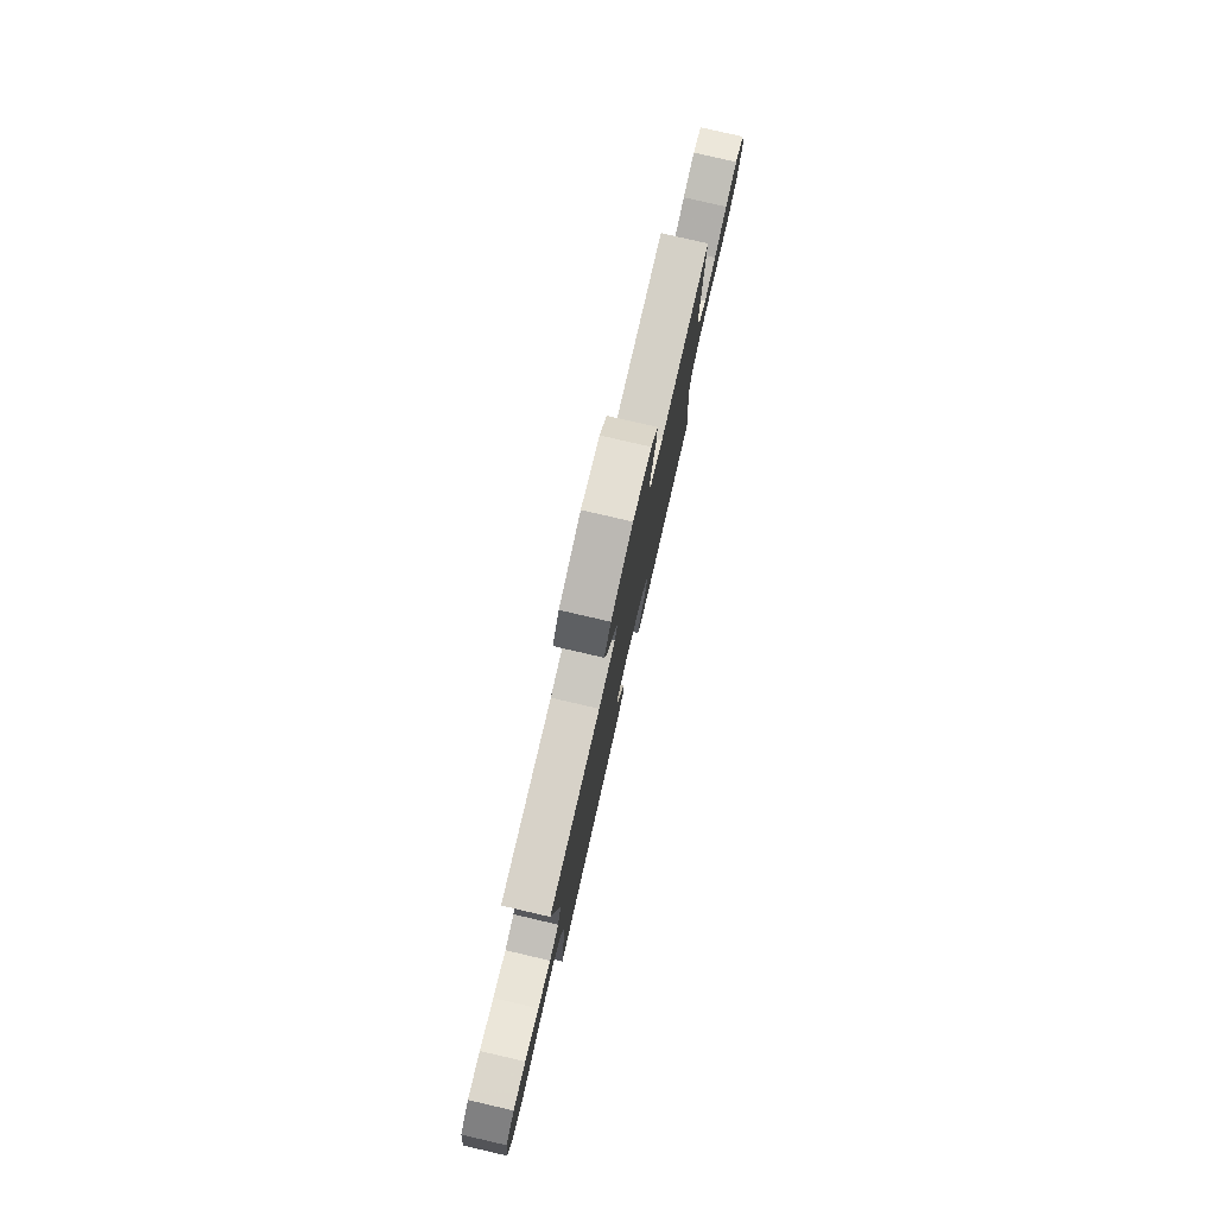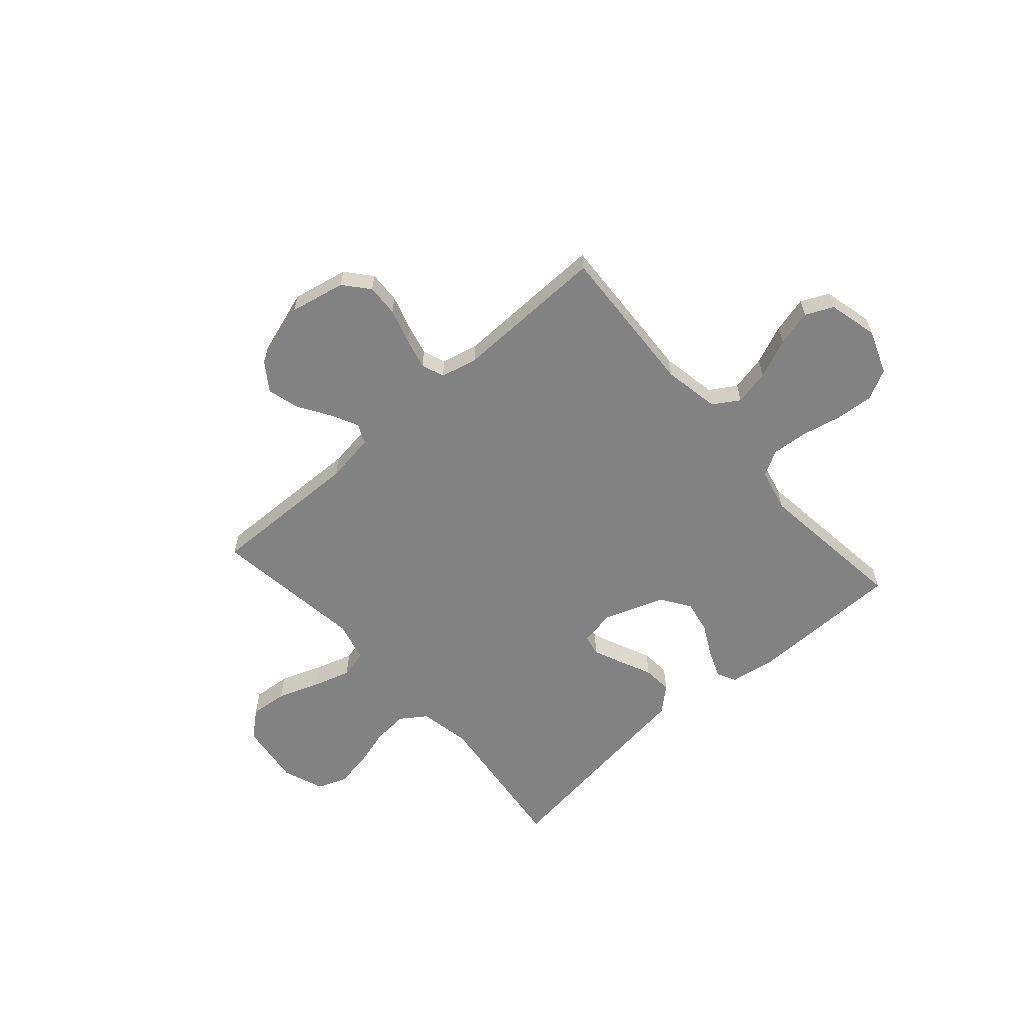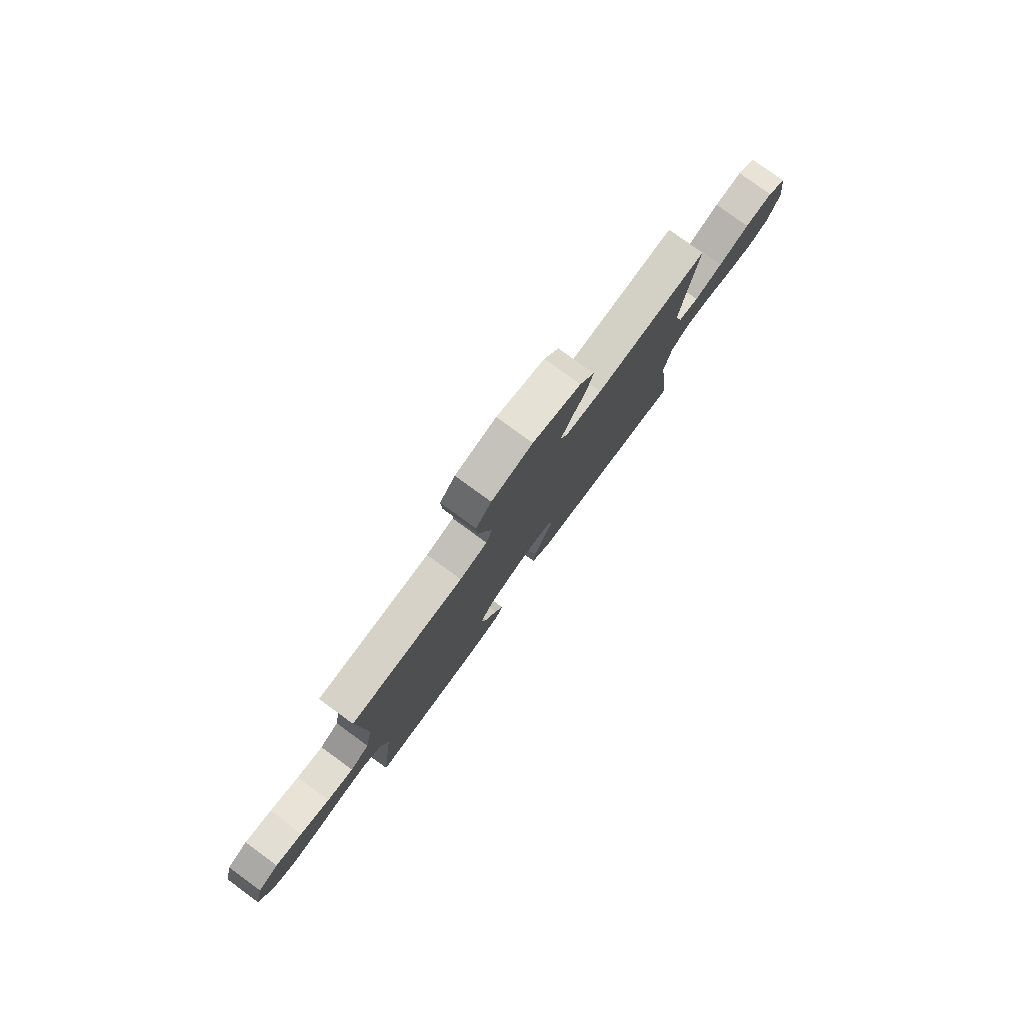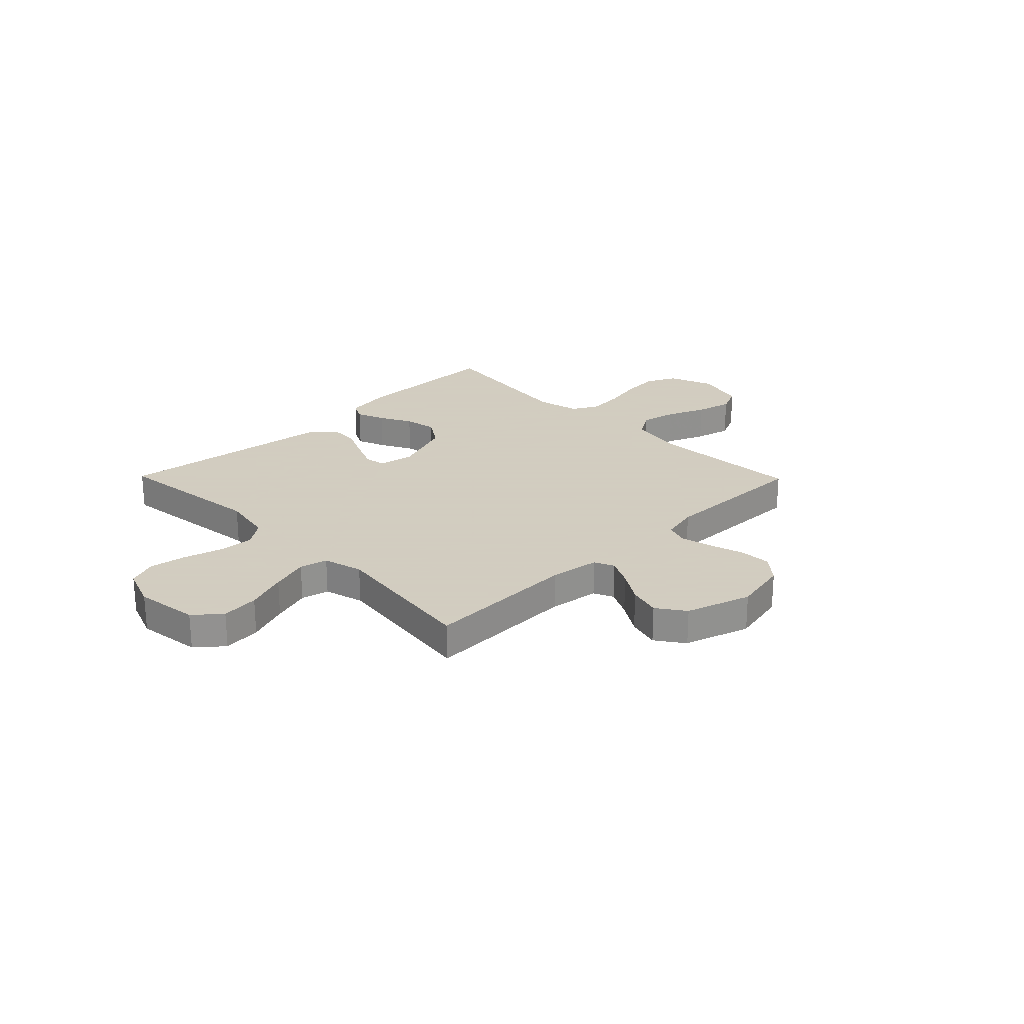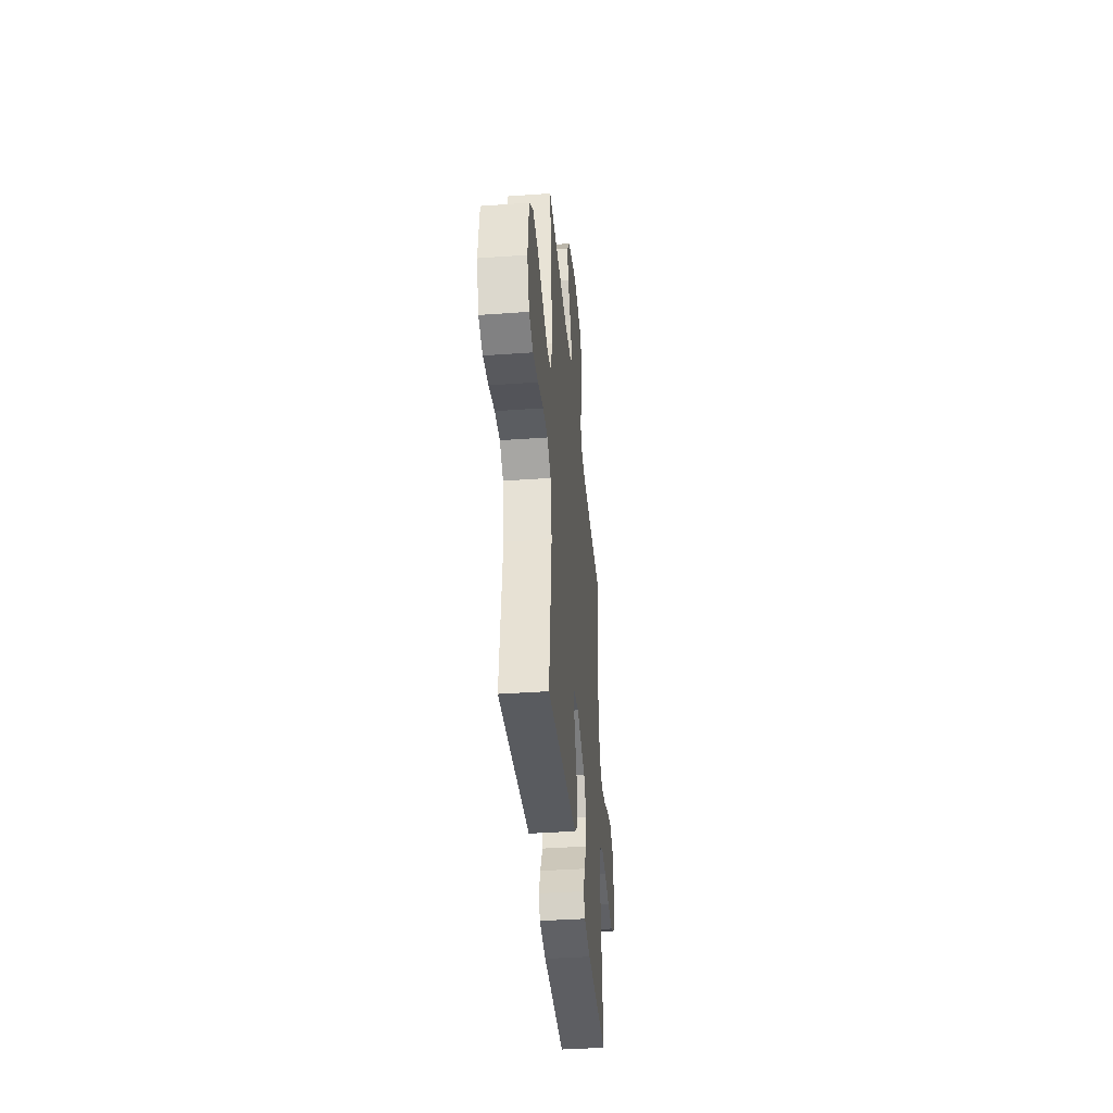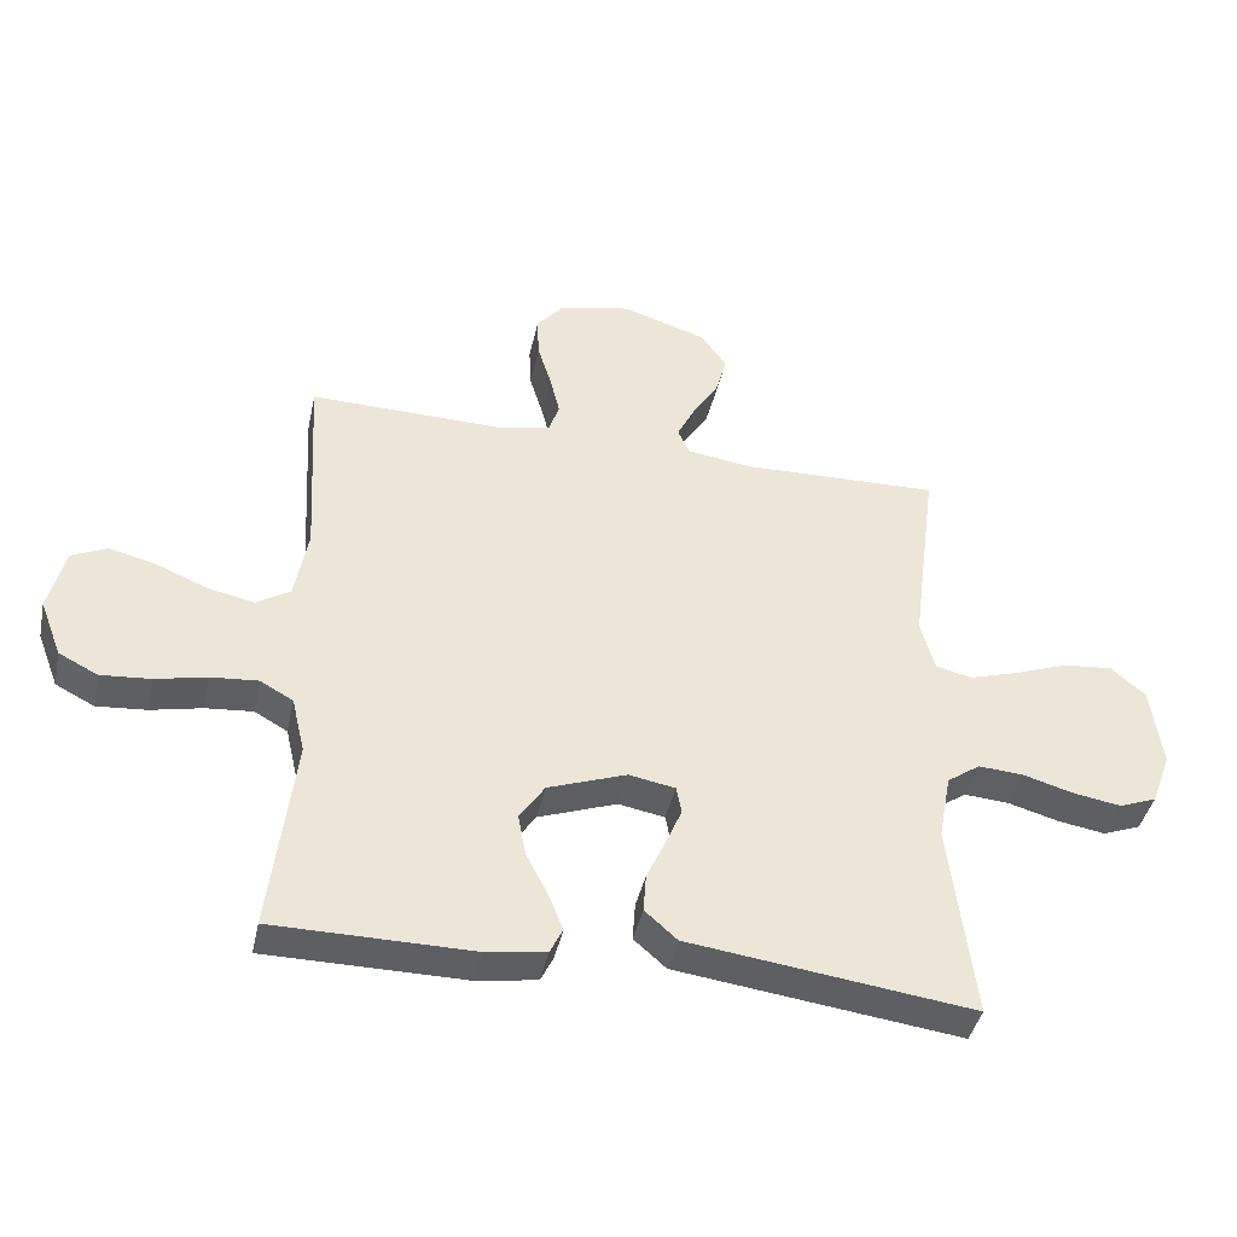
<metadata>
{"format":"obj","ext":"obj","renderer":"f3d","projection":"perspective","resolution":1024,"background":"white","views":[{"elev":79.0,"azim":-77.0,"up":"+Z"},{"elev":-60.7,"azim":41.5,"up":"+Y"},{"elev":79.4,"azim":126.1,"up":"+Z"},{"elev":24.3,"azim":-44.4,"up":"+Y"},{"elev":-39.7,"azim":-84.9,"up":"+Z"},{"elev":-41.5,"azim":167.9,"up":"+Z"}]}
</metadata>
<code>
v 0.5 0.07 0.5
v 0.483 0.07 0.2
v 0.503 0.07 0.09
v 0.554 0.07 0.058
v 0.624 0.07 0.073
v 0.701 0.07 0.105
v 0.772 0.07 0.123
v 0.826 0.07 0.098
v 0.85 0.07 0
v 0.817 0.07 -0.086
v 0.758 0.07 -0.116
v 0.683 0.07 -0.11
v 0.605 0.07 -0.093
v 0.534 0.07 -0.087
v 0.484 0.07 -0.115
v 0.464 0.07 -0.2
v 0.5 0.07 -0.5
v 0.2 0.07 -0.502
v 0.109 0.07 -0.488
v 0.09 0.07 -0.45
v 0.112 0.07 -0.395
v 0.145 0.07 -0.332
v 0.157 0.07 -0.268
v 0.119 0.07 -0.211
v 0 0.07 -0.168
v -0.07 0.07 -0.181
v -0.078 0.07 -0.222
v -0.054 0.07 -0.279
v -0.025 0.07 -0.343
v -0.021 0.07 -0.401
v -0.07 0.07 -0.444
v -0.2 0.07 -0.461
v -0.5 0.07 -0.5
v -0.464 0.07 -0.2
v -0.483 0.07 -0.099
v -0.533 0.07 -0.064
v -0.601 0.07 -0.069
v -0.678 0.07 -0.091
v -0.75 0.07 -0.103
v -0.807 0.07 -0.081
v -0.837 0.07 0
v -0.82 0.07 0.125
v -0.768 0.07 0.169
v -0.694 0.07 0.162
v -0.612 0.07 0.132
v -0.537 0.07 0.109
v -0.482 0.07 0.122
v -0.461 0.07 0.2
v -0.5 0.07 0.5
v -0.2 0.07 0.492
v -0.102 0.07 0.506
v -0.084 0.07 0.545
v -0.111 0.07 0.599
v -0.15 0.07 0.661
v -0.167 0.07 0.724
v -0.128 0.07 0.779
v 0 0.07 0.82
v 0.109 0.07 0.797
v 0.15 0.07 0.748
v 0.147 0.07 0.685
v 0.126 0.07 0.617
v 0.111 0.07 0.556
v 0.127 0.07 0.511
v 0.2 0.07 0.494
v 0.5 0 0.5
v 0.483 0 0.2
v 0.503 0 0.09
v 0.554 0 0.058
v 0.624 0 0.073
v 0.701 0 0.105
v 0.772 0 0.123
v 0.826 0 0.098
v 0.85 0 0
v 0.817 0 -0.086
v 0.758 0 -0.116
v 0.683 0 -0.11
v 0.605 0 -0.093
v 0.534 0 -0.087
v 0.484 0 -0.115
v 0.464 0 -0.2
v 0.5 0 -0.5
v 0.2 0 -0.502
v 0.109 0 -0.488
v 0.09 0 -0.45
v 0.112 0 -0.395
v 0.145 0 -0.332
v 0.157 0 -0.268
v 0.119 0 -0.211
v 0 0 -0.168
v -0.07 0 -0.181
v -0.078 0 -0.222
v -0.054 0 -0.279
v -0.025 0 -0.343
v -0.021 0 -0.401
v -0.07 0 -0.444
v -0.2 0 -0.461
v -0.5 0 -0.5
v -0.464 0 -0.2
v -0.483 0 -0.099
v -0.533 0 -0.064
v -0.601 0 -0.069
v -0.678 0 -0.091
v -0.75 0 -0.103
v -0.807 0 -0.081
v -0.837 0 0
v -0.82 0 0.125
v -0.768 0 0.169
v -0.694 0 0.162
v -0.612 0 0.132
v -0.537 0 0.109
v -0.482 0 0.122
v -0.461 0 0.2
v -0.5 0 0.5
v -0.2 0 0.492
v -0.102 0 0.506
v -0.084 0 0.545
v -0.111 0 0.599
v -0.15 0 0.661
v -0.167 0 0.724
v -0.128 0 0.779
v 0 0 0.82
v 0.109 0 0.797
v 0.15 0 0.748
v 0.147 0 0.685
v 0.126 0 0.617
v 0.111 0 0.556
v 0.127 0 0.511
v 0.2 0 0.494
f 59 60 61
f 58 59 61
f 57 58 61
f 56 57 61
f 55 56 61
f 54 55 61
f 53 54 61
f 52 53 61 62
f 51 52 62 63
f 48 49 50
f 51 63 64
f 50 51 64
f 48 50 64
f 47 48 64
f 43 44 45
f 42 43 45
f 41 42 45
f 40 41 45
f 39 40 45
f 38 39 45
f 37 38 45
f 36 37 45 46
f 35 36 46 47
f 32 33 34
f 31 32 34
f 30 31 34
f 29 30 34
f 28 29 34
f 34 35 47
f 28 34 47
f 27 28 47
f 20 21 22
f 19 20 22
f 18 19 22
f 17 18 22
f 16 17 22
f 15 16 22 23
f 14 15 23 24
f 11 12 13
f 10 11 13
f 9 10 13
f 8 9 13
f 7 8 13
f 6 7 13
f 5 6 13
f 4 5 13 14
f 14 24 25
f 4 14 25
f 3 4 25
f 64 1 2
f 3 25 26
f 2 3 26
f 64 2 26
f 47 64 26
f 26 27 47
f 125 124 123
f 125 123 122
f 125 122 121
f 125 121 120
f 125 120 119
f 125 119 118
f 125 118 117
f 126 125 117 116
f 127 126 116 115
f 114 113 112
f 128 127 115
f 128 115 114
f 128 114 112
f 128 112 111
f 109 108 107
f 109 107 106
f 109 106 105
f 109 105 104
f 109 104 103
f 109 103 102
f 109 102 101
f 110 109 101 100
f 111 110 100 99
f 98 97 96
f 98 96 95
f 98 95 94
f 98 94 93
f 98 93 92
f 111 99 98
f 111 98 92
f 111 92 91
f 86 85 84
f 86 84 83
f 86 83 82
f 86 82 81
f 86 81 80
f 87 86 80 79
f 88 87 79 78
f 77 76 75
f 77 75 74
f 77 74 73
f 77 73 72
f 77 72 71
f 77 71 70
f 77 70 69
f 78 77 69 68
f 89 88 78
f 89 78 68
f 89 68 67
f 66 65 128
f 90 89 67
f 90 67 66
f 90 66 128
f 90 128 111
f 111 91 90
f 1 65 66 2
f 2 66 67 3
f 3 67 68 4
f 4 68 69 5
f 5 69 70 6
f 6 70 71 7
f 7 71 72 8
f 8 72 73 9
f 9 73 74 10
f 10 74 75 11
f 11 75 76 12
f 12 76 77 13
f 13 77 78 14
f 14 78 79 15
f 15 79 80 16
f 16 80 81 17
f 17 81 82 18
f 18 82 83 19
f 19 83 84 20
f 20 84 85 21
f 21 85 86 22
f 22 86 87 23
f 23 87 88 24
f 24 88 89 25
f 25 89 90 26
f 26 90 91 27
f 27 91 92 28
f 28 92 93 29
f 29 93 94 30
f 30 94 95 31
f 31 95 96 32
f 32 96 97 33
f 33 97 98 34
f 34 98 99 35
f 35 99 100 36
f 36 100 101 37
f 37 101 102 38
f 38 102 103 39
f 39 103 104 40
f 40 104 105 41
f 41 105 106 42
f 42 106 107 43
f 43 107 108 44
f 44 108 109 45
f 45 109 110 46
f 46 110 111 47
f 47 111 112 48
f 48 112 113 49
f 49 113 114 50
f 50 114 115 51
f 51 115 116 52
f 52 116 117 53
f 53 117 118 54
f 54 118 119 55
f 55 119 120 56
f 56 120 121 57
f 57 121 122 58
f 58 122 123 59
f 59 123 124 60
f 60 124 125 61
f 61 125 126 62
f 62 126 127 63
f 63 127 128 64
f 64 128 65 1

</code>
